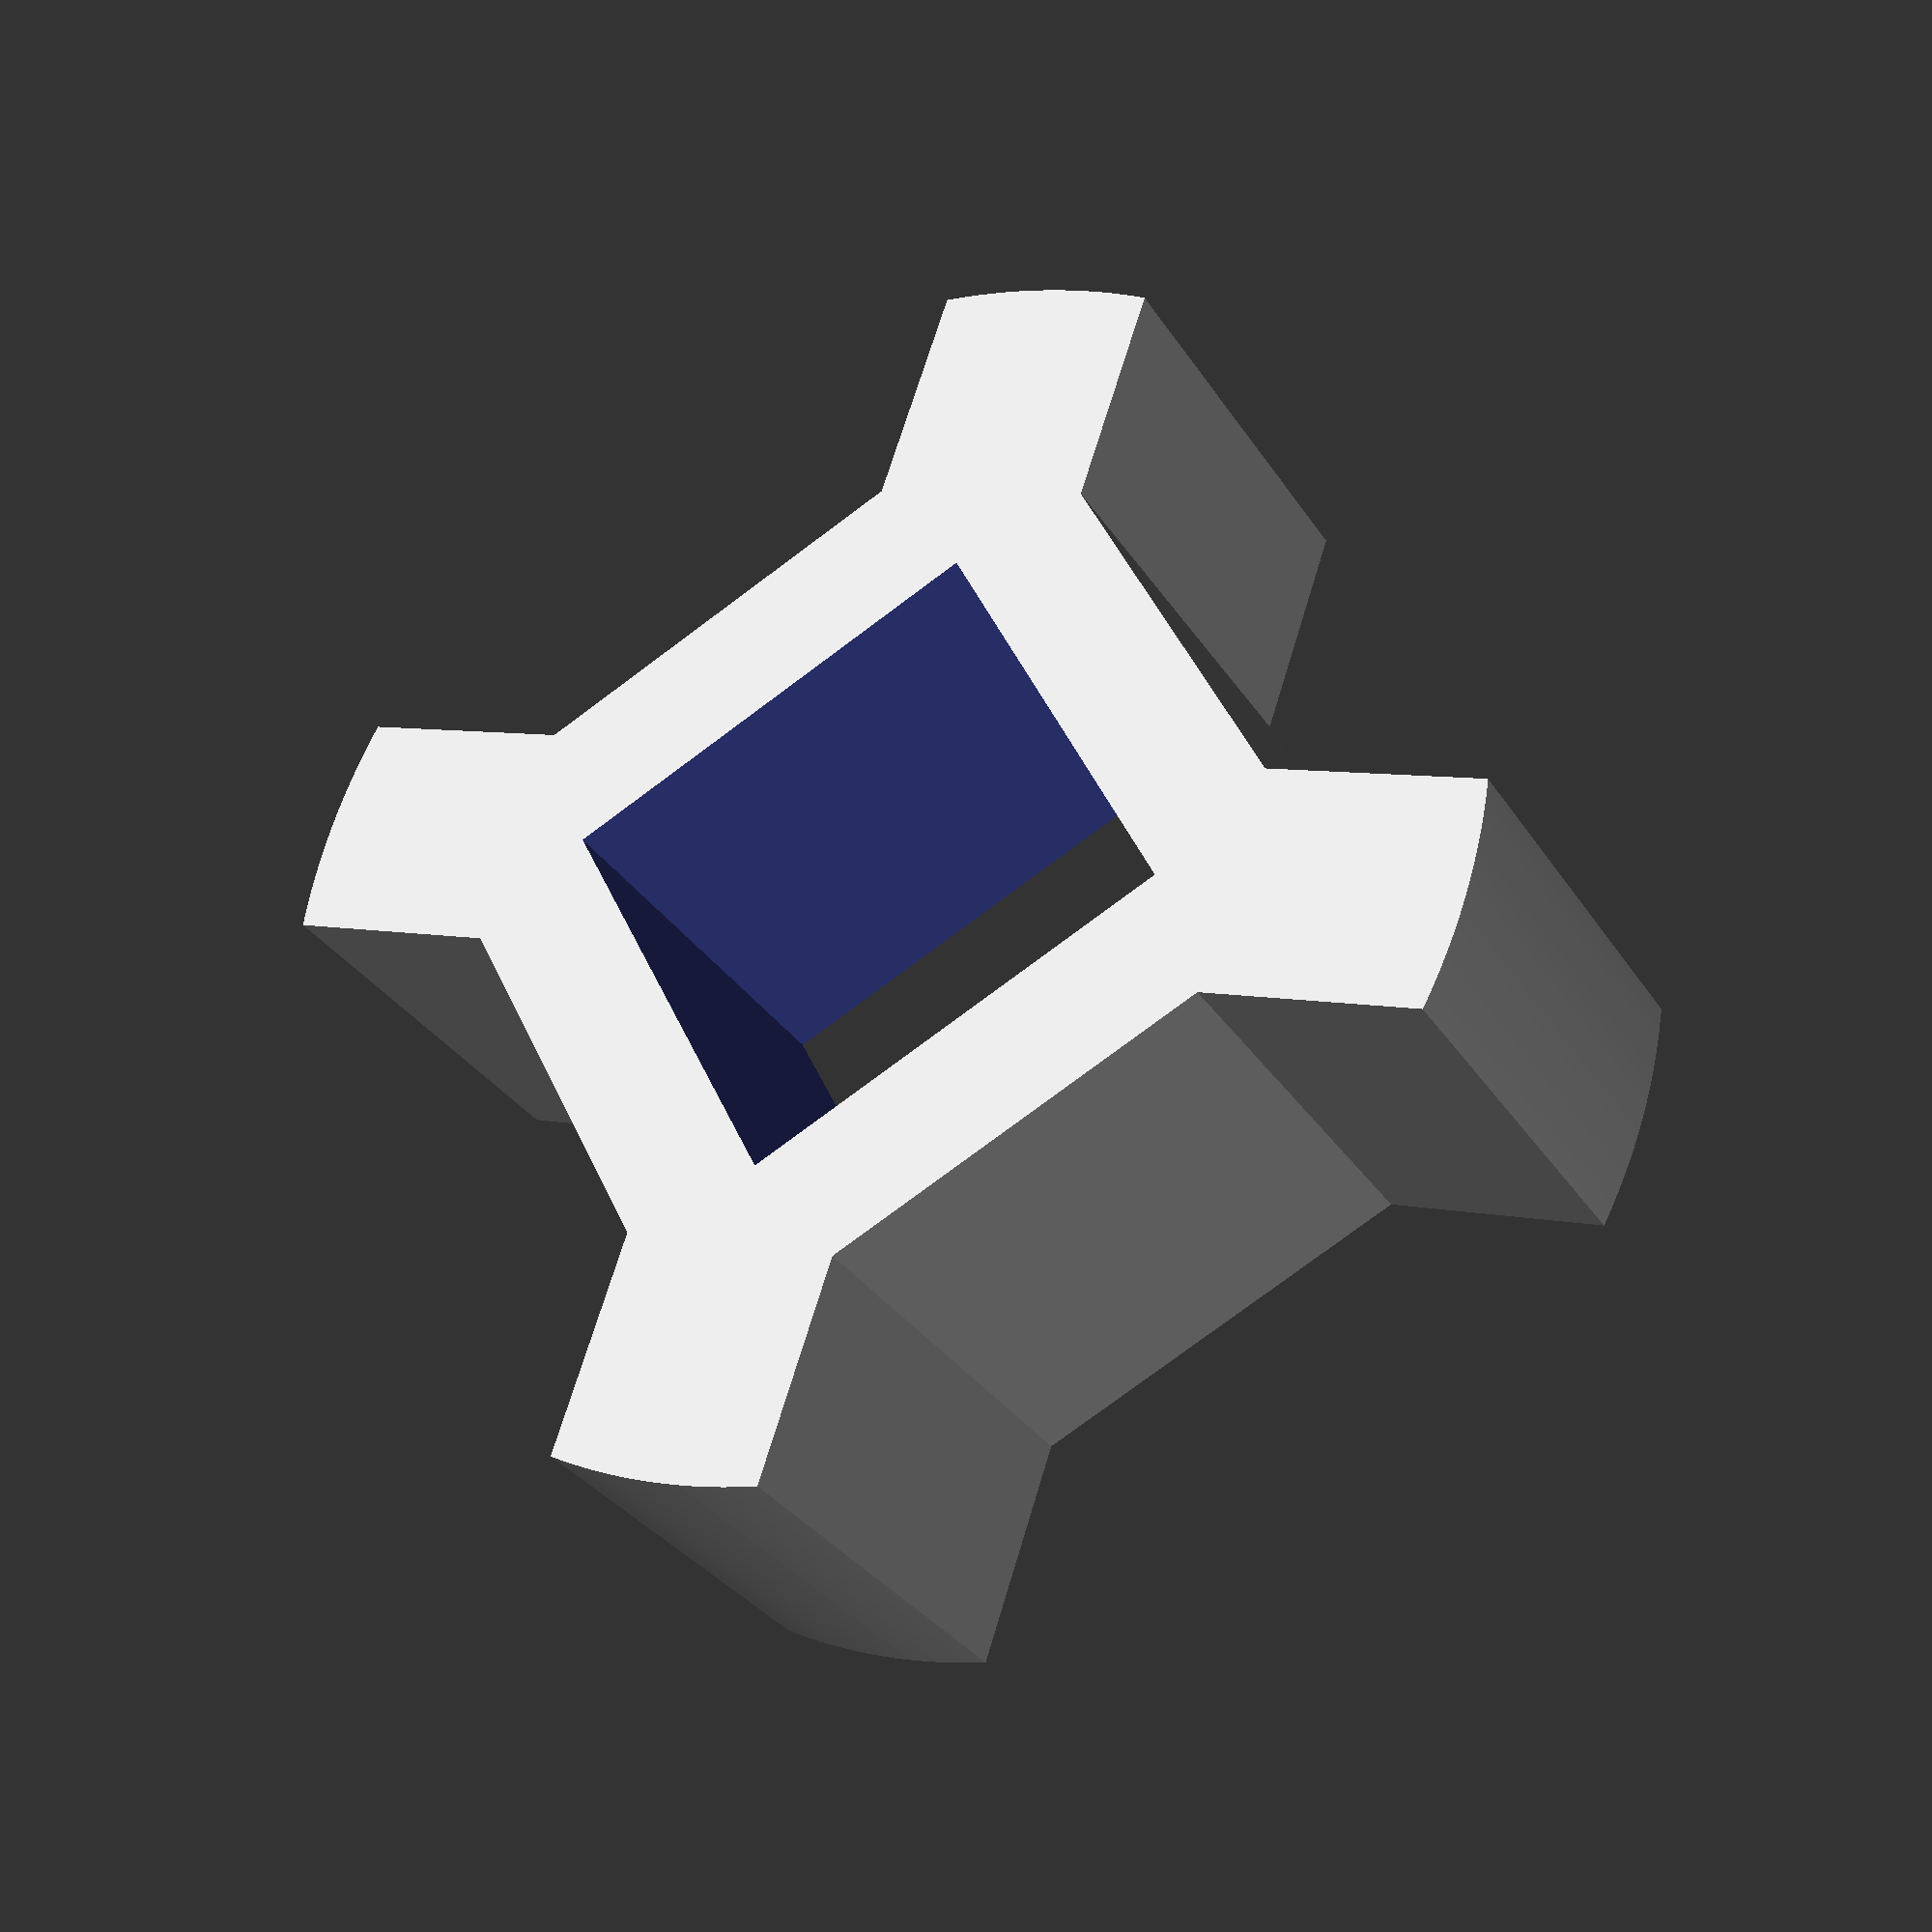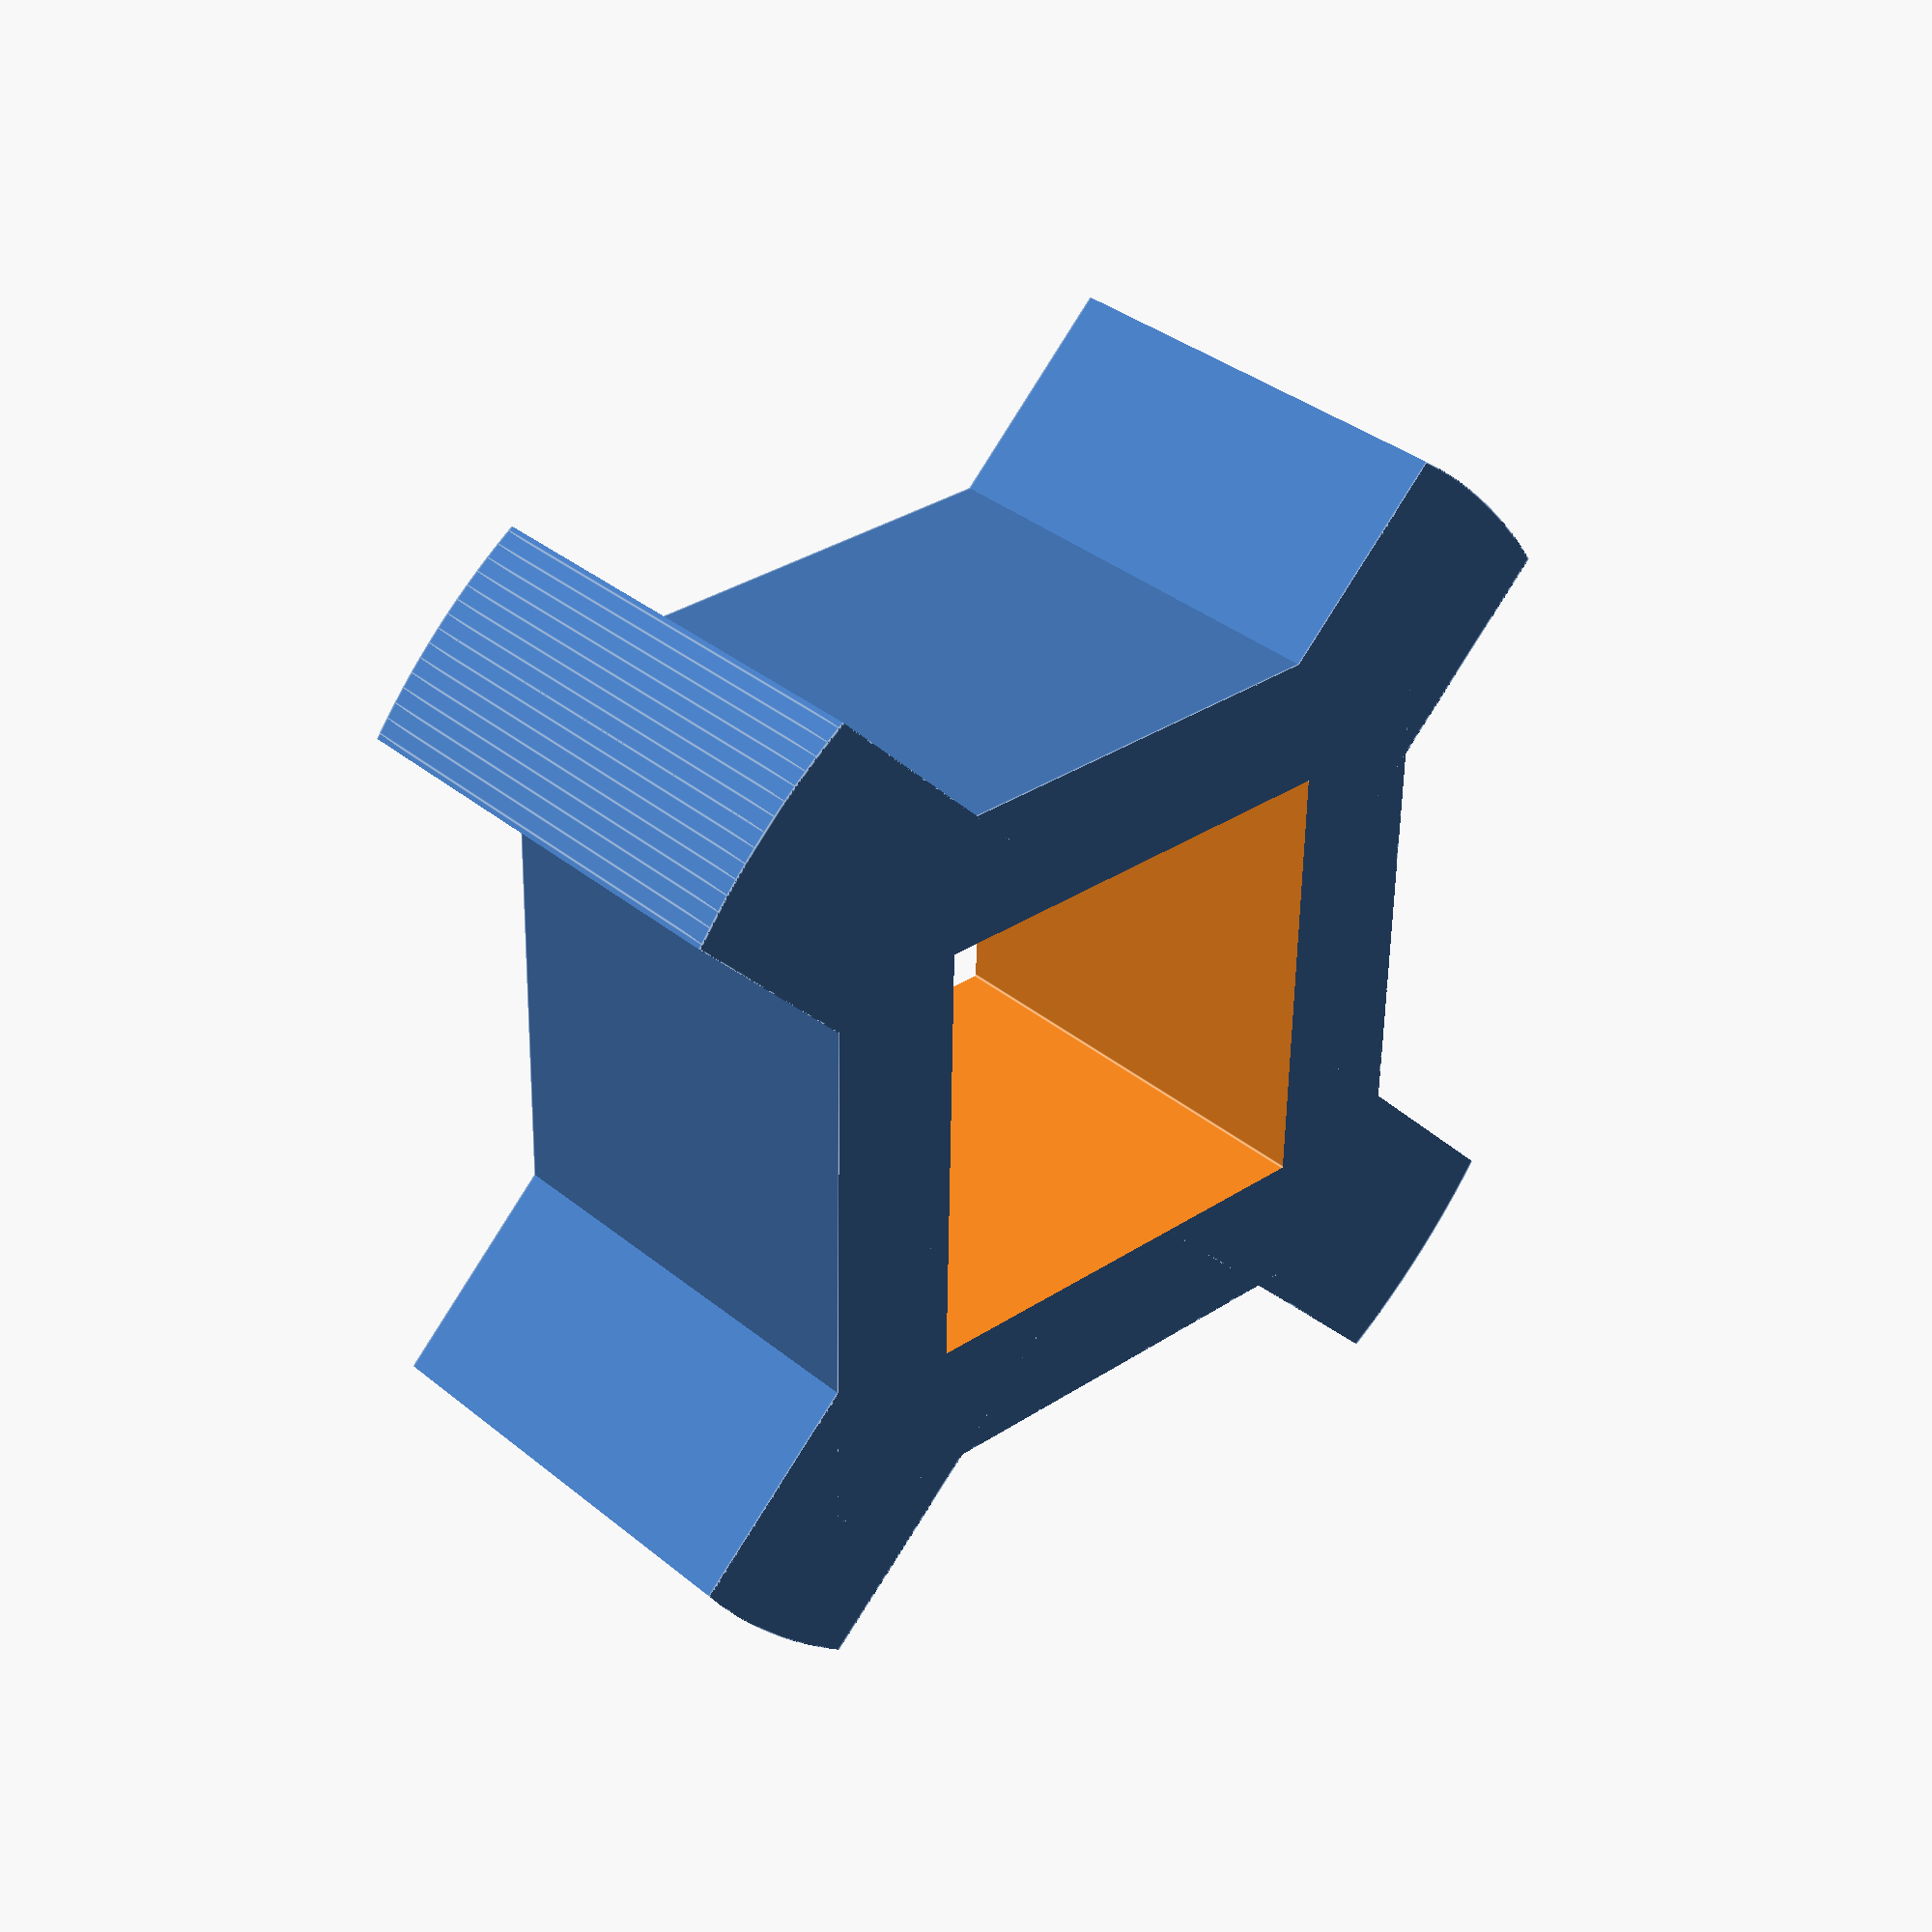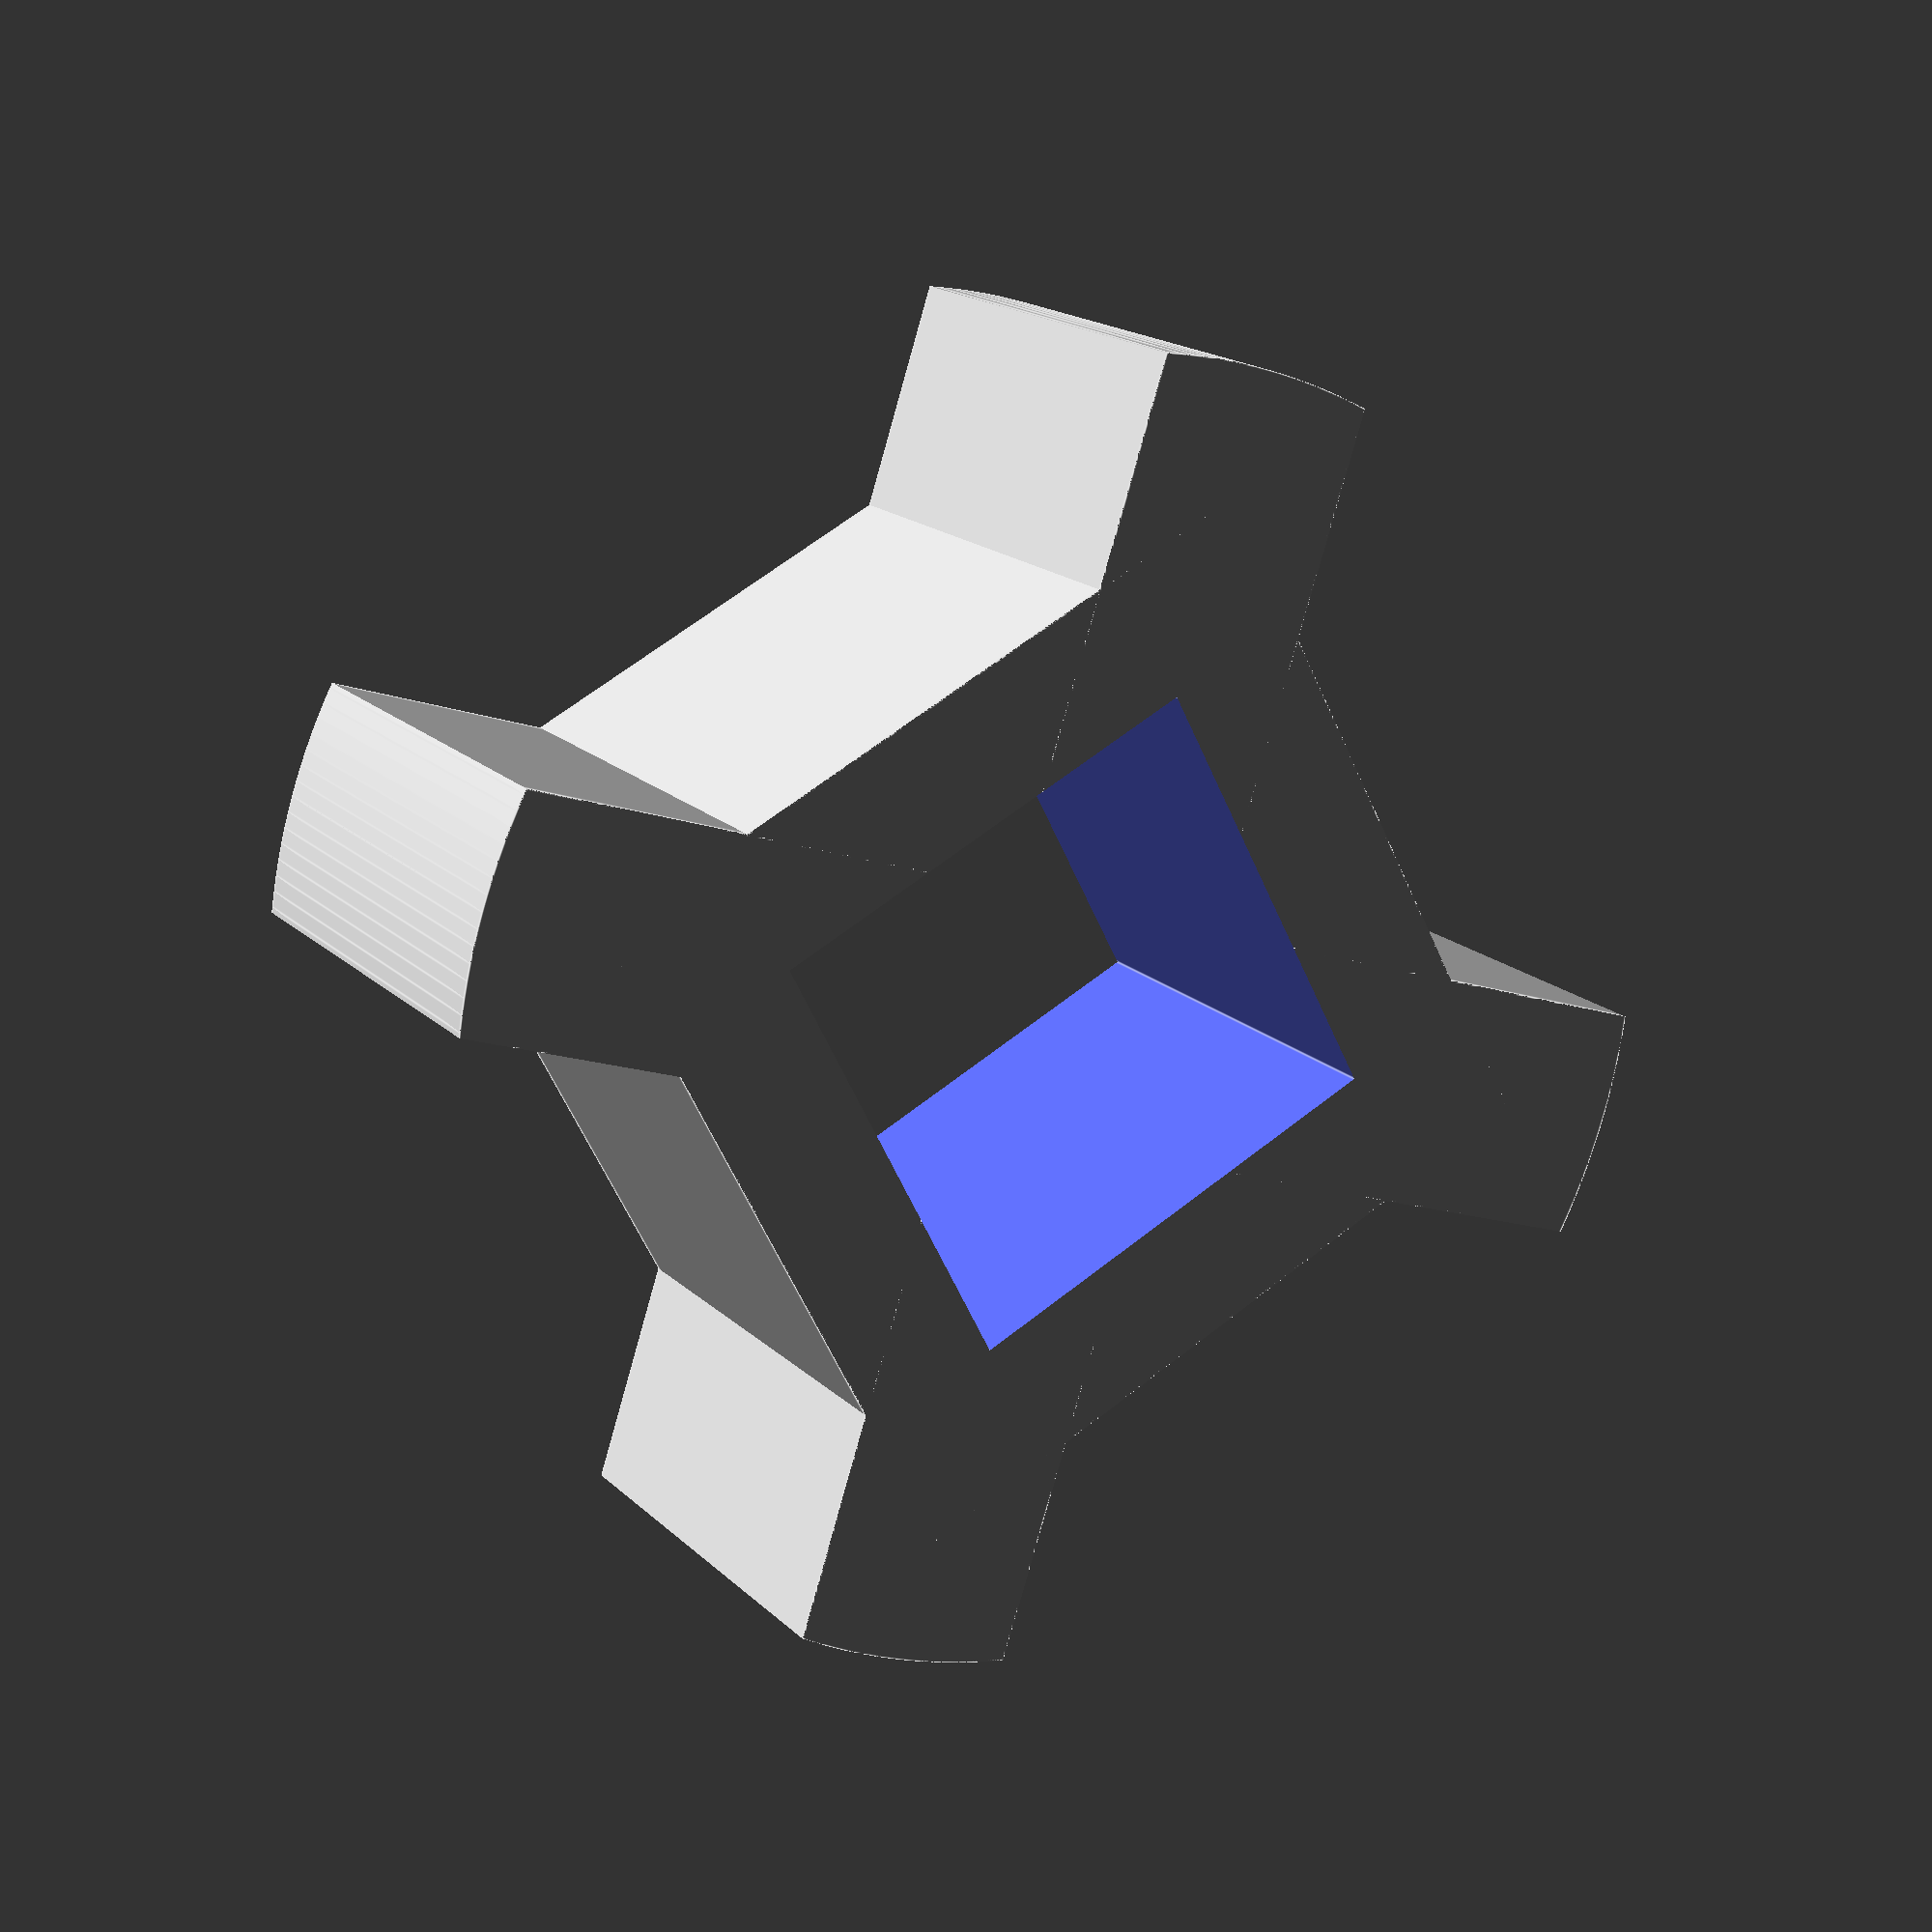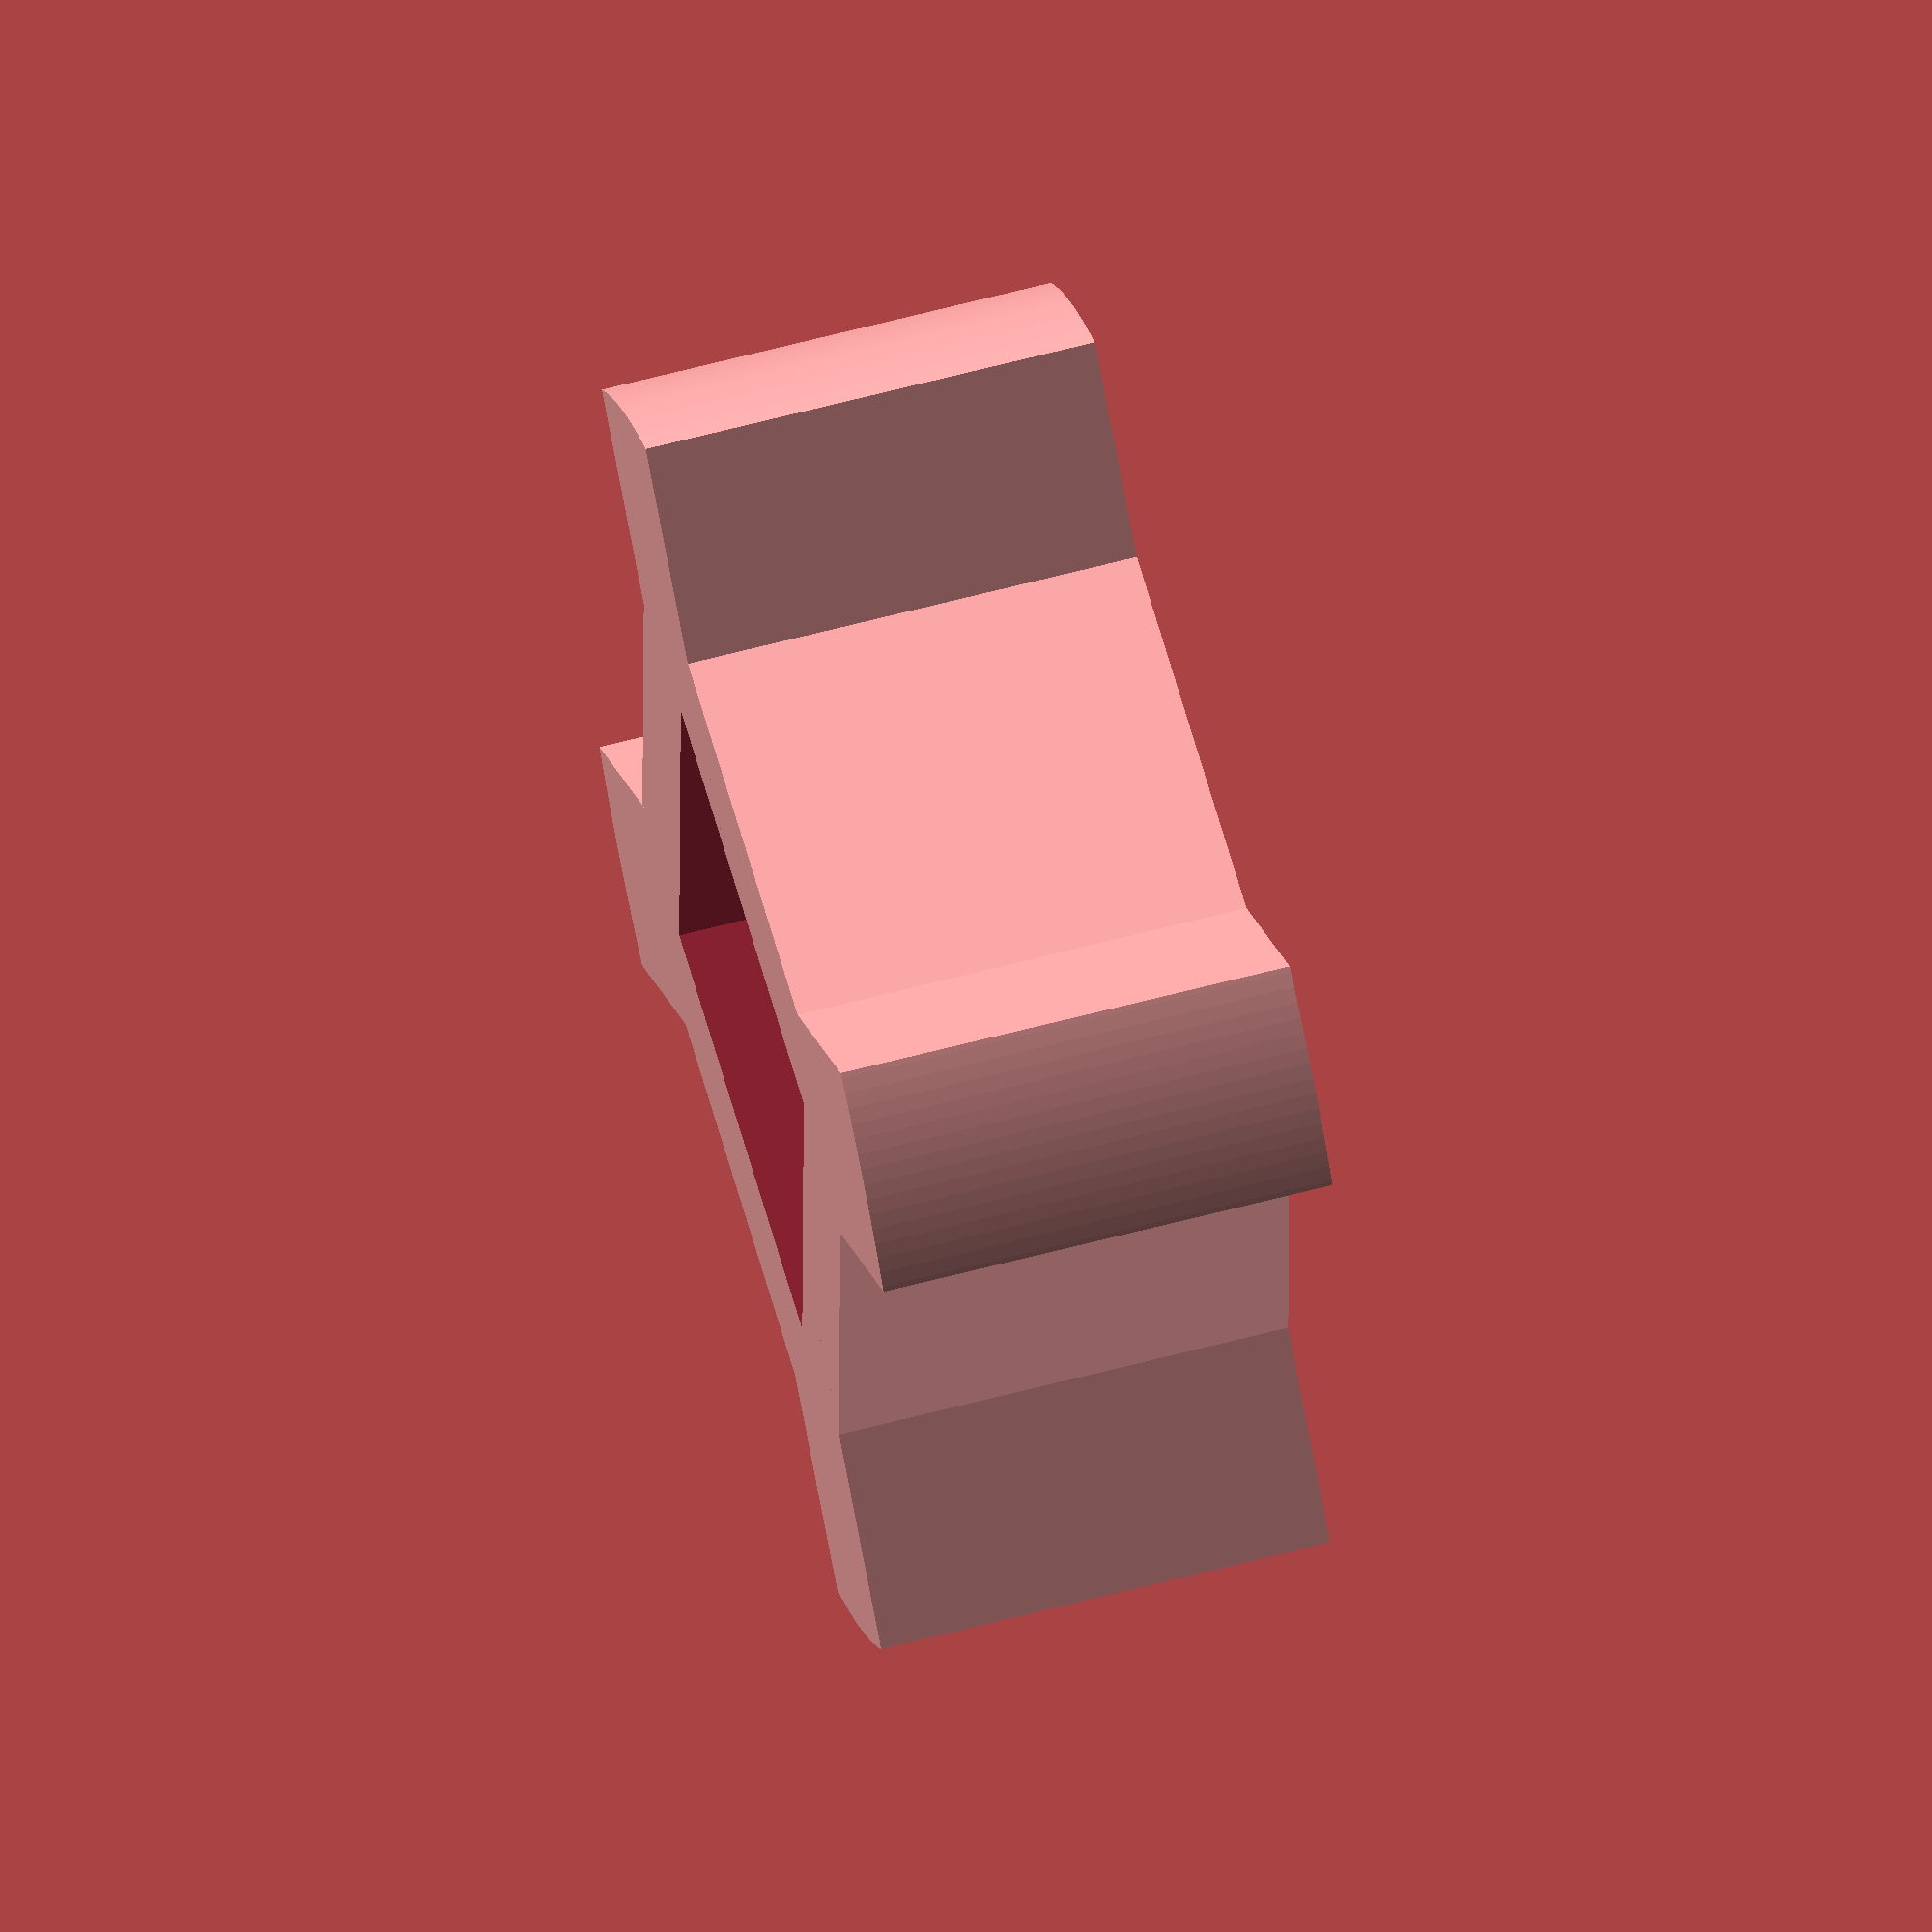
<openscad>


difference(){
	translate(v = [0, 0, 5.0000000000]) {
		intersection() {
			union() {
				union() {
					difference() {
						cube(center = true, size = [16, 16, 10]);
					}
					rotate(a = 45) {
						cube(center = true, size = [27.9000000000, 5.0000000000, 10]);
					}
				}
				rotate(a = -45) {
					cube(center = true, size = [27.9000000000, 5.0000000000, 10]);
				}
			}
			cylinder($fn = 256, center = true, d = 27.9000000000, h = 10);
		}
	}
	/* Holes Below*/
	translate(v = [0, 0, 5.0000000000]){
		intersection(){
			union(){
				union(){
					difference(){
						cube(center = true, size = [10, 10, 20]);
					}
				}
			}
		}
	} /* End Holes */ 
}
</openscad>
<views>
elev=30.4 azim=243.7 roll=26.5 proj=p view=wireframe
elev=325.2 azim=91.4 roll=317.6 proj=p view=edges
elev=163.4 azim=332.9 roll=208.7 proj=p view=edges
elev=299.6 azim=180.7 roll=74.7 proj=o view=solid
</views>
